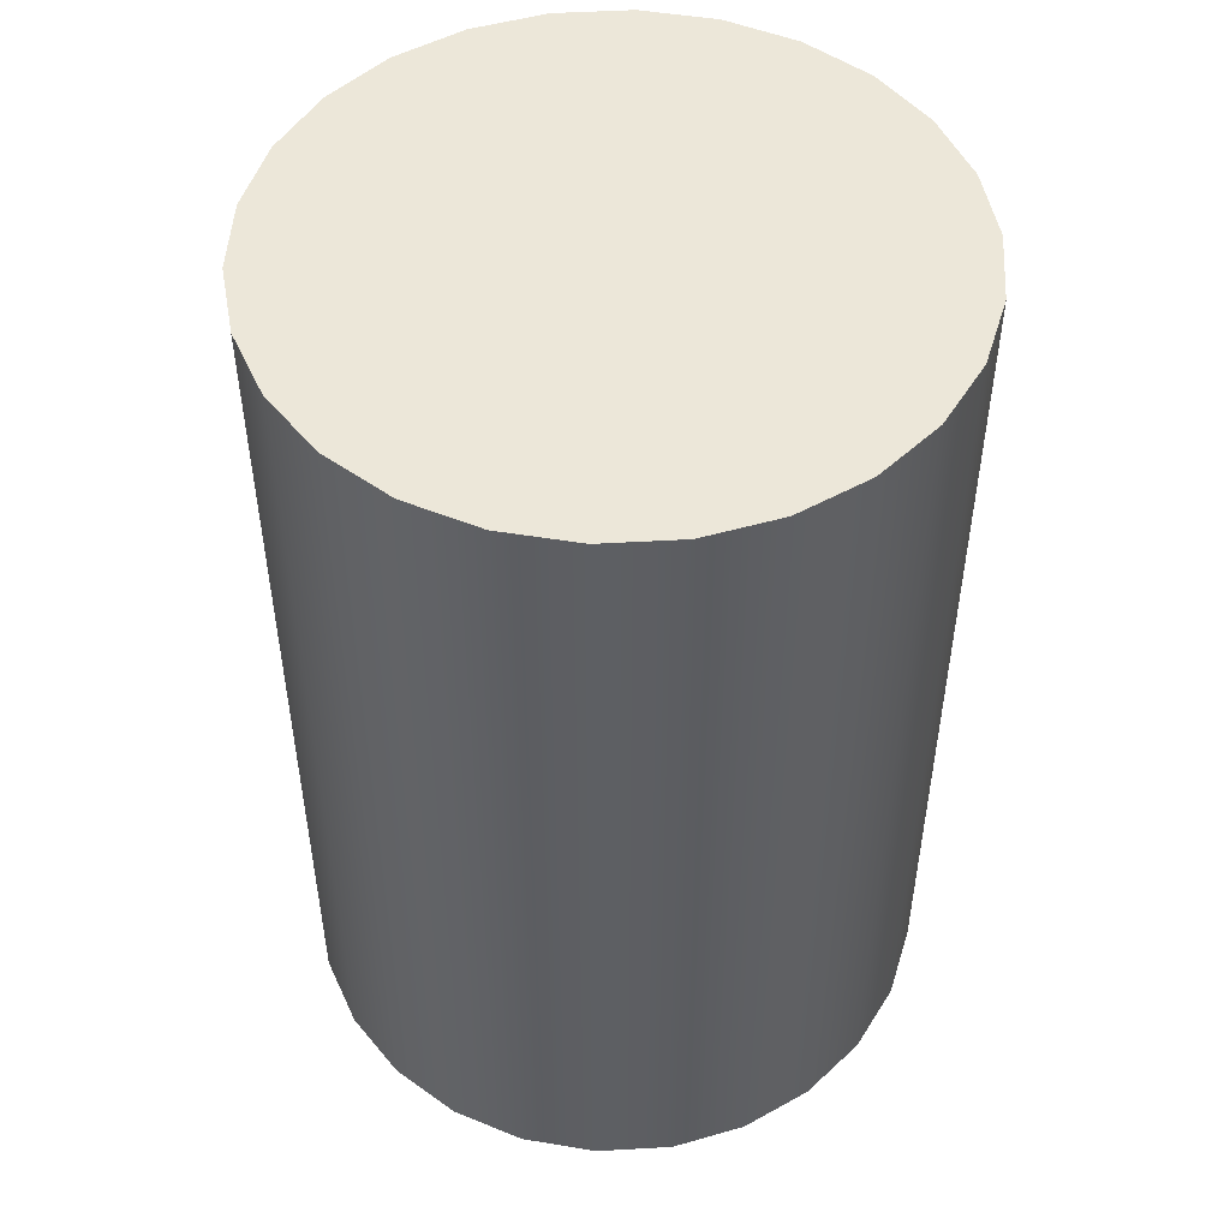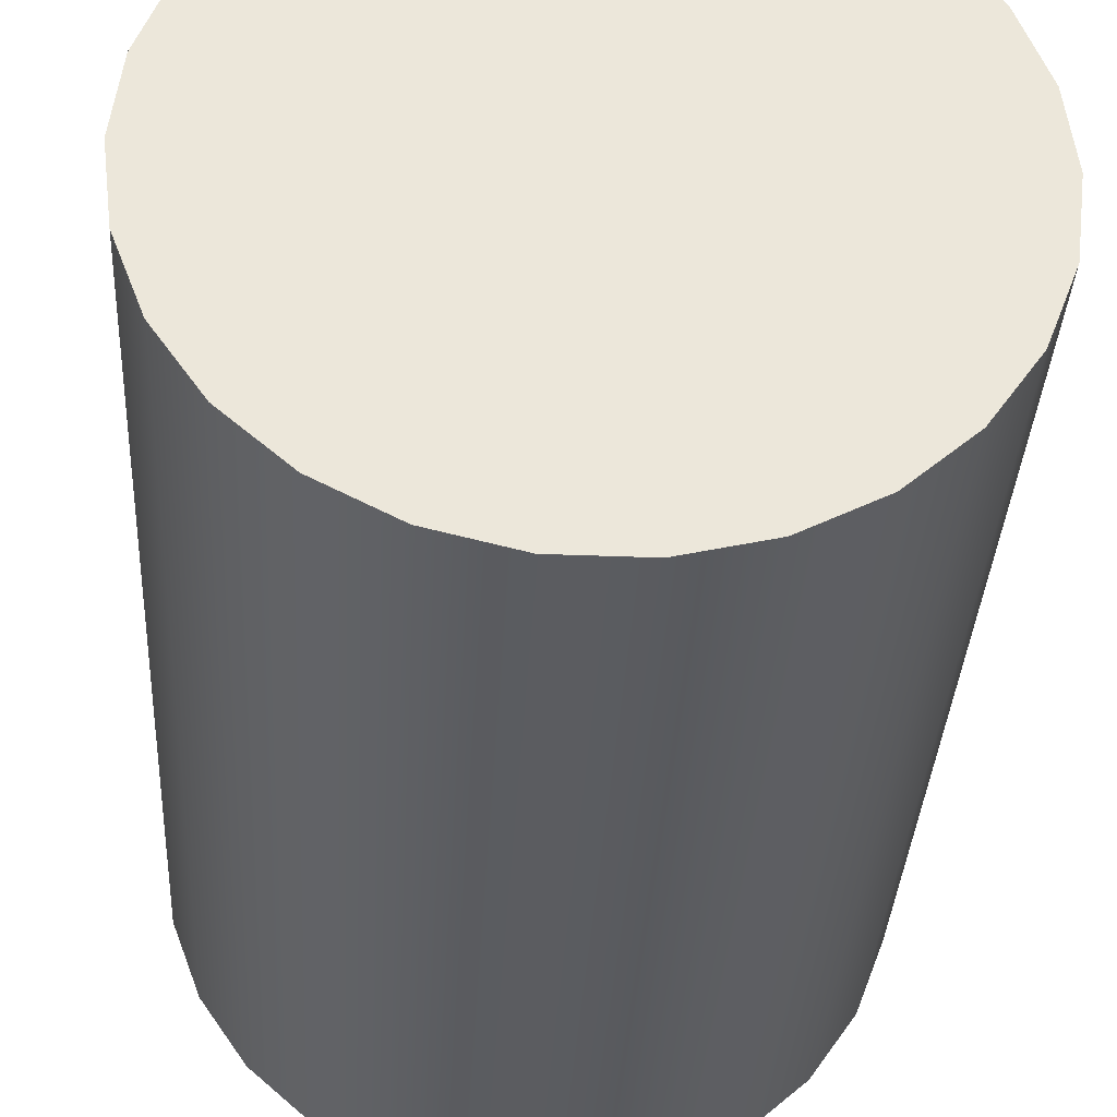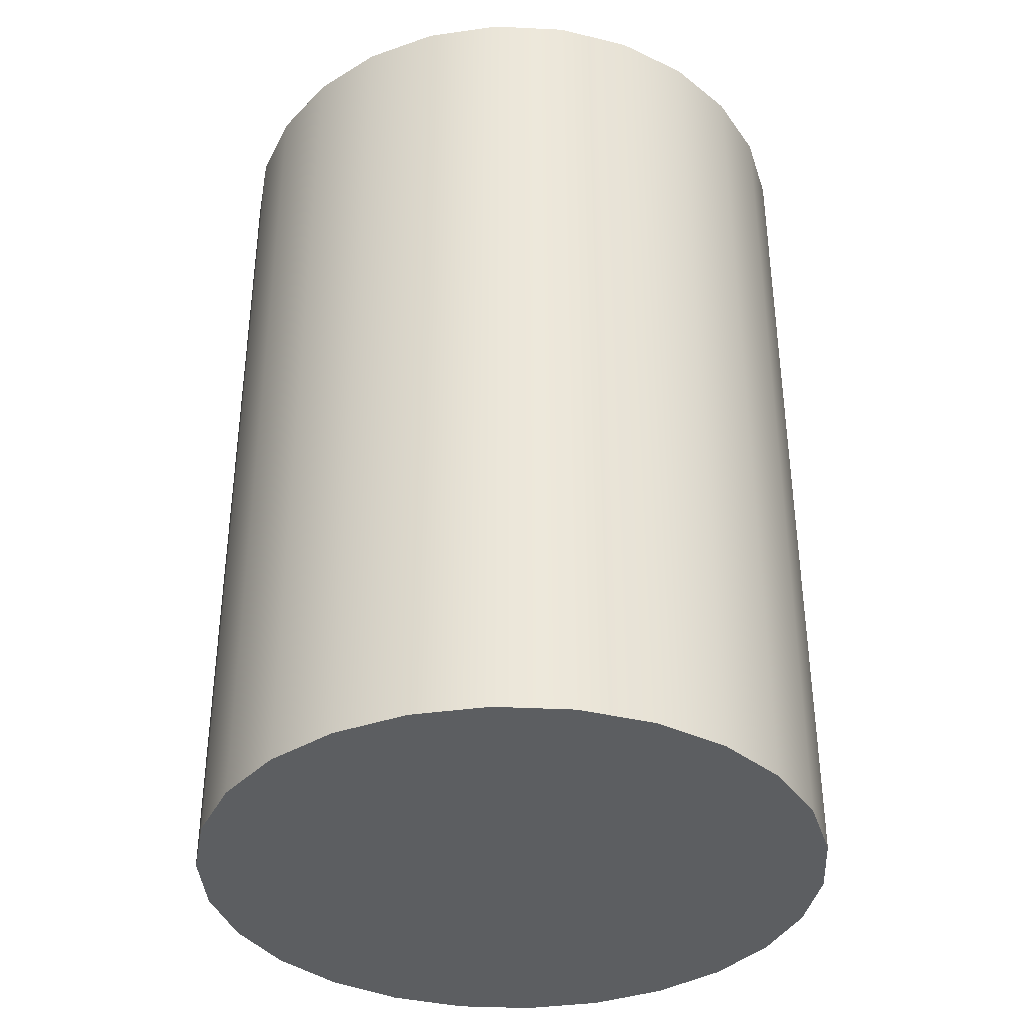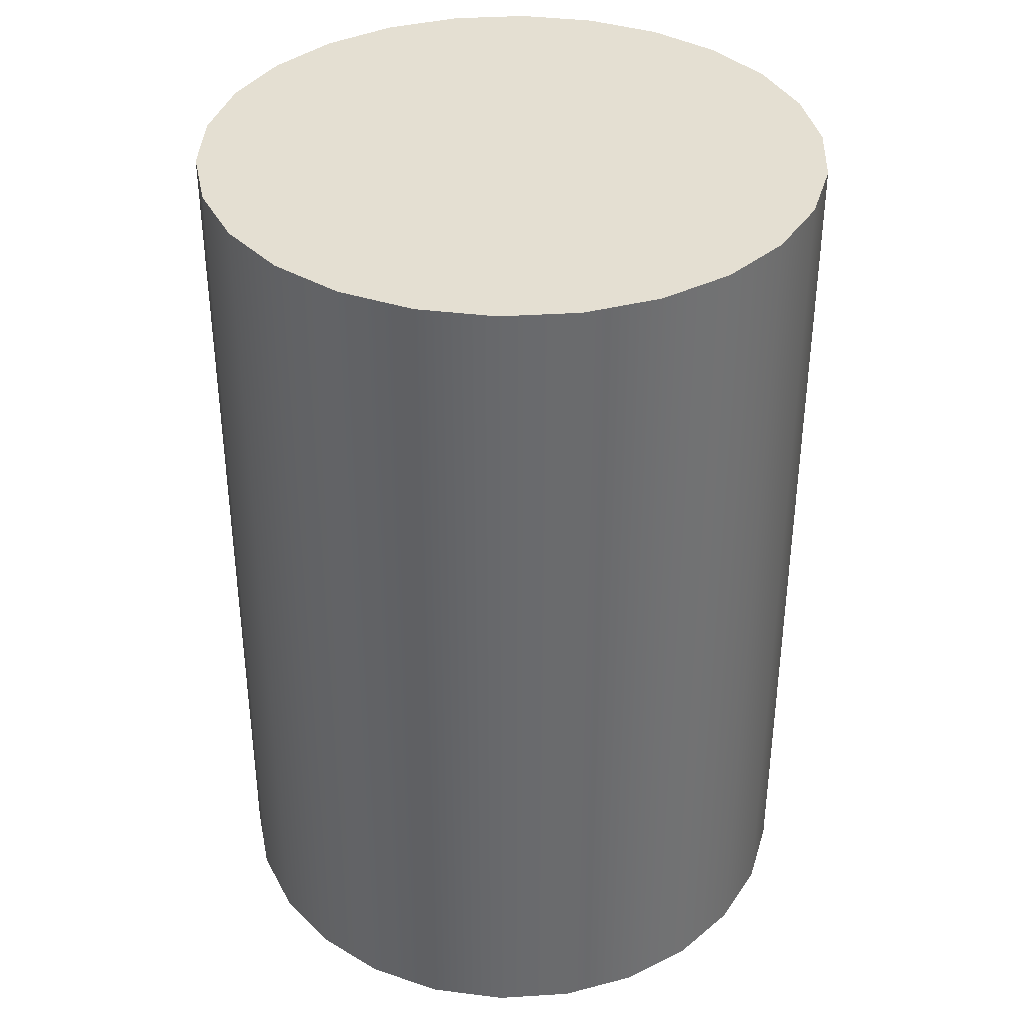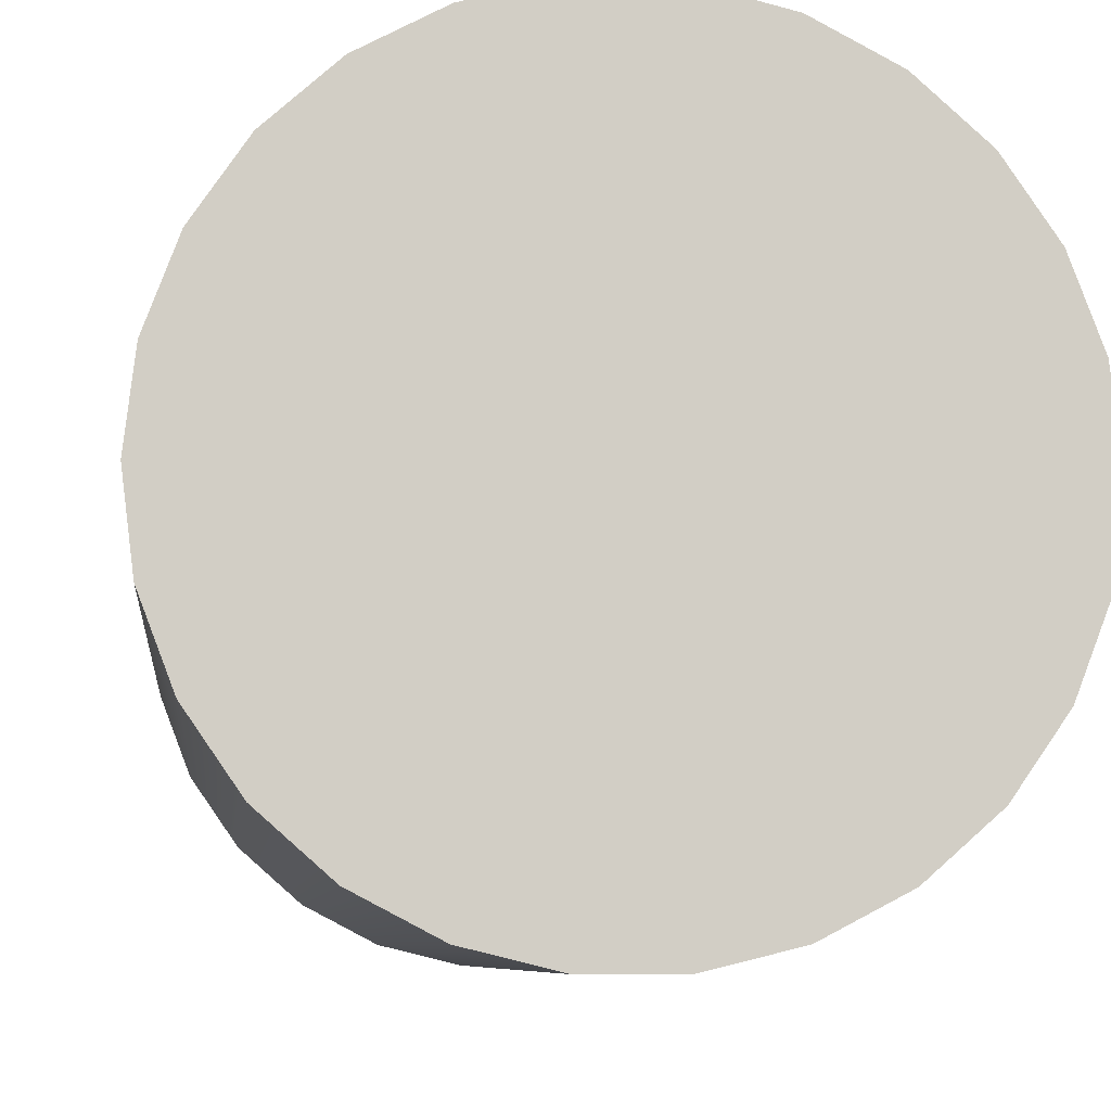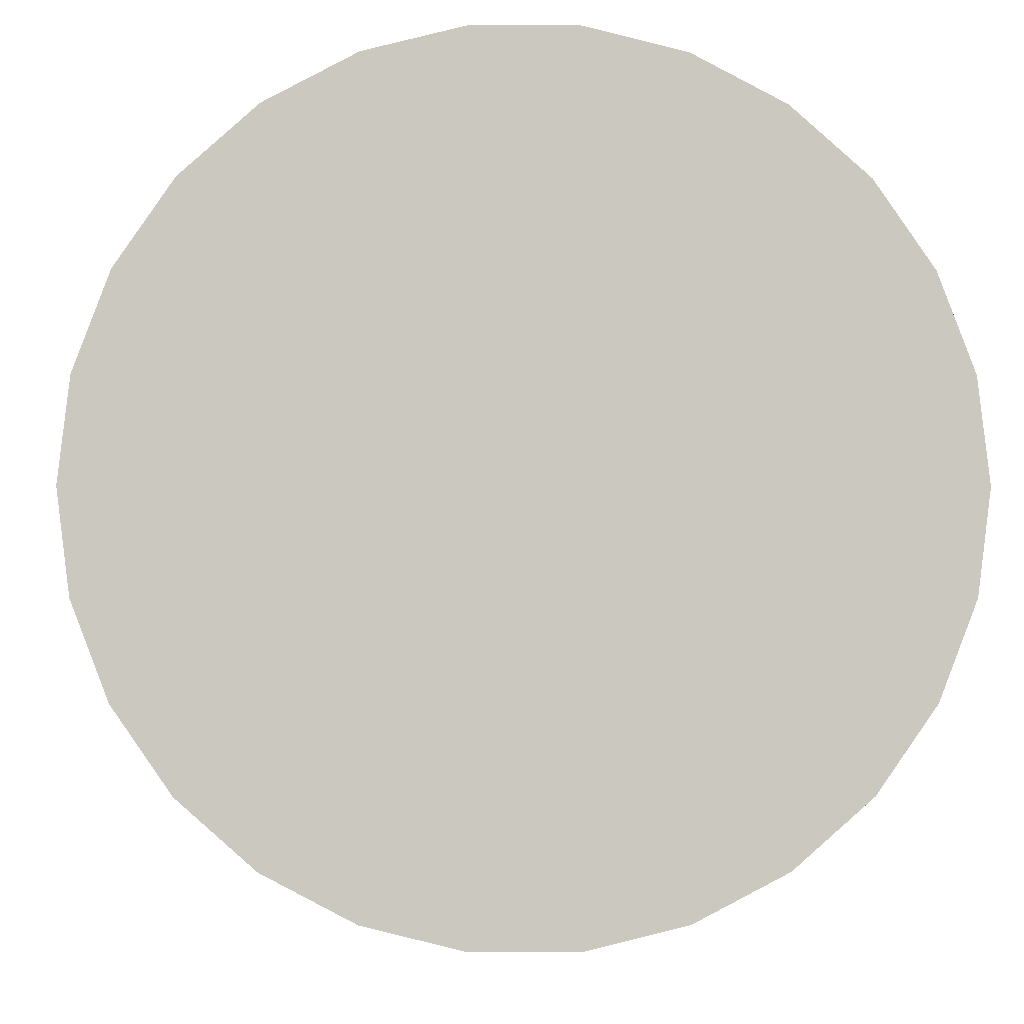
<metadata>
{"format":"obj","ext":"obj","renderer":"f3d","projection":"perspective","resolution":1024,"background":"white","views":[{"elev":50.1,"azim":10.3,"up":"+Y"},{"elev":-34.6,"azim":-3.1,"up":"+Z"},{"elev":-37.3,"azim":79.5,"up":"+Y"},{"elev":37.2,"azim":175.4,"up":"+Y"},{"elev":-6.9,"azim":174.1,"up":"+Z"},{"elev":-2.2,"azim":-1.1,"up":"+Z"}]}
</metadata>
<code>
g pb_Mesh252784
v -5.983 0.1261 4.554e-08
v -5.983 17.48 4.554e-08
v -5.809 0.1261 1.432
v -5.809 17.48 1.432
v -5.809 0.1261 1.432
v -5.809 17.48 1.432
v -5.298 0.1261 2.781
v -5.298 17.48 2.781
v -5.298 0.1261 2.781
v -5.298 17.48 2.781
v -4.478 0.1261 3.968
v -4.478 17.48 3.968
v -4.478 0.1261 3.968
v -4.478 17.48 3.968
v -3.399 0.1261 4.924
v -3.399 17.48 4.924
v -3.399 0.1261 4.924
v -3.399 17.48 4.924
v -2.122 0.1261 5.594
v -2.122 17.48 5.594
v -2.122 0.1261 5.594
v -2.122 17.48 5.594
v -0.7212 0.1261 5.94
v -0.7212 17.48 5.94
v -0.7212 0.1261 5.94
v -0.7212 17.48 5.94
v 0.7212 0.1261 5.94
v 0.7212 17.48 5.94
v 0.7212 0.1261 5.94
v 0.7212 17.48 5.94
v 2.122 0.1261 5.594
v 2.122 17.48 5.594
v 2.122 0.1261 5.594
v 2.122 17.48 5.594
v 3.399 0.1261 4.924
v 3.399 17.48 4.924
v 3.399 0.1261 4.924
v 3.399 17.48 4.924
v 4.478 0.1261 3.968
v 4.478 17.48 3.968
v 4.478 0.1261 3.968
v 4.478 17.48 3.968
v 5.298 0.1261 2.781
v 5.298 17.48 2.781
v 5.298 0.1261 2.781
v 5.298 17.48 2.781
v 5.809 0.1261 1.432
v 5.809 17.48 1.432
v 5.809 0.1261 1.432
v 5.809 17.48 1.432
v 5.983 0.1261 -4.775e-07
v 5.983 17.48 -4.775e-07
v 5.983 0.1261 -4.775e-07
v 5.983 17.48 -4.775e-07
v 5.809 0.1261 -1.432
v 5.809 17.48 -1.432
v 5.809 0.1261 -1.432
v 5.809 17.48 -1.432
v 5.298 0.1261 -2.781
v 5.298 17.48 -2.781
v 5.298 0.1261 -2.781
v 5.298 17.48 -2.781
v 4.478 0.1261 -3.968
v 4.478 17.48 -3.968
v 4.478 0.1261 -3.968
v 4.478 17.48 -3.968
v 3.399 0.1261 -4.924
v 3.399 17.48 -4.924
v 3.399 0.1261 -4.924
v 3.399 17.48 -4.924
v 2.122 0.1261 -5.594
v 2.122 17.48 -5.594
v 2.122 0.1261 -5.594
v 2.122 17.48 -5.594
v 0.7212 0.1261 -5.94
v 0.7212 17.48 -5.94
v 0.7212 0.1261 -5.94
v 0.7212 17.48 -5.94
v -0.7212 0.1261 -5.94
v -0.7212 17.48 -5.94
v -0.7212 0.1261 -5.94
v -0.7212 17.48 -5.94
v -2.122 0.1261 -5.594
v -2.122 17.48 -5.594
v -2.122 0.1261 -5.594
v -2.122 17.48 -5.594
v -3.399 0.1261 -4.924
v -3.399 17.48 -4.924
v -3.399 0.1261 -4.924
v -3.399 17.48 -4.924
v -4.478 0.1261 -3.968
v -4.478 17.48 -3.968
v -4.478 0.1261 -3.968
v -4.478 17.48 -3.968
v -5.298 0.1261 -2.781
v -5.298 17.48 -2.781
v -5.298 0.1261 -2.781
v -5.298 17.48 -2.781
v -5.809 0.1261 -1.432
v -5.809 17.48 -1.432
v -5.809 0.1261 -1.432
v -5.809 17.48 -1.432
v -5.983 0.1261 4.554e-08
v -5.983 17.48 4.554e-08
v -5.809 0.1261 1.432
v -1.1e-07 0.1261 4.554e-08
v -5.983 0.1261 4.554e-08
v -5.298 0.1261 2.781
v -4.478 0.1261 3.968
v -3.399 0.1261 4.924
v -2.122 0.1261 5.594
v -0.7212 0.1261 5.94
v 0.7212 0.1261 5.94
v 2.122 0.1261 5.594
v 3.399 0.1261 4.924
v 4.478 0.1261 3.968
v 5.298 0.1261 2.781
v 5.809 0.1261 1.432
v 5.983 0.1261 -4.775e-07
v 5.809 0.1261 -1.432
v 5.298 0.1261 -2.781
v 4.478 0.1261 -3.968
v 3.399 0.1261 -4.924
v 2.122 0.1261 -5.594
v 0.7212 0.1261 -5.94
v -0.7212 0.1261 -5.94
v -2.122 0.1261 -5.594
v -3.399 0.1261 -4.924
v -4.478 0.1261 -3.968
v -5.298 0.1261 -2.781
v -5.809 0.1261 -1.432
v -5.983 17.48 4.554e-08
v -1.1e-07 17.48 4.554e-08
v -5.809 17.48 1.432
v -5.298 17.48 2.781
v -4.478 17.48 3.968
v -3.399 17.48 4.924
v -2.122 17.48 5.594
v -0.7212 17.48 5.94
v 0.7212 17.48 5.94
v 2.122 17.48 5.594
v 3.399 17.48 4.924
v 4.478 17.48 3.968
v 5.298 17.48 2.781
v 5.809 17.48 1.432
v 5.983 17.48 -4.775e-07
v 5.809 17.48 -1.432
v 5.298 17.48 -2.781
v 4.478 17.48 -3.968
v 3.399 17.48 -4.924
v 2.122 17.48 -5.594
v 0.7212 17.48 -5.94
v -0.7212 17.48 -5.94
v -2.122 17.48 -5.594
v -3.399 17.48 -4.924
v -4.478 17.48 -3.968
v -5.298 17.48 -2.781
v -5.809 17.48 -1.432
g pb_Mesh252784_0
f 3 2 1
f 3 4 2
f 7 6 5
f 7 8 6
f 11 10 9
f 11 12 10
f 15 14 13
f 15 16 14
f 19 18 17
f 19 20 18
f 23 22 21
f 23 24 22
f 27 26 25
f 27 28 26
f 31 30 29
f 31 32 30
f 35 34 33
f 35 36 34
f 39 38 37
f 39 40 38
f 43 42 41
f 43 44 42
f 47 46 45
f 47 48 46
f 51 50 49
f 51 52 50
f 55 54 53
f 55 56 54
f 59 58 57
f 59 60 58
f 63 62 61
f 63 64 62
f 67 66 65
f 67 68 66
f 71 70 69
f 71 72 70
f 75 74 73
f 75 76 74
f 79 78 77
f 79 80 78
f 83 82 81
f 83 84 82
f 87 86 85
f 87 88 86
f 91 90 89
f 91 92 90
f 95 94 93
f 95 96 94
f 99 98 97
f 99 100 98
f 103 102 101
f 103 104 102
f 107 106 105
f 105 106 108
f 108 106 109
f 109 106 110
f 110 106 111
f 111 106 112
f 112 106 113
f 113 106 114
f 114 106 115
f 115 106 116
f 116 106 117
f 117 106 118
f 118 106 119
f 119 106 120
f 120 106 121
f 121 106 122
f 122 106 123
f 123 106 124
f 124 106 125
f 125 106 126
f 126 106 127
f 127 106 128
f 128 106 129
f 129 106 130
f 130 106 131
f 131 106 107
f 134 133 132
f 135 133 134
f 136 133 135
f 137 133 136
f 138 133 137
f 139 133 138
f 140 133 139
f 141 133 140
f 142 133 141
f 143 133 142
f 144 133 143
f 145 133 144
f 146 133 145
f 147 133 146
f 148 133 147
f 149 133 148
f 150 133 149
f 151 133 150
f 152 133 151
f 153 133 152
f 154 133 153
f 155 133 154
f 156 133 155
f 157 133 156
f 158 133 157
f 132 133 158

</code>
